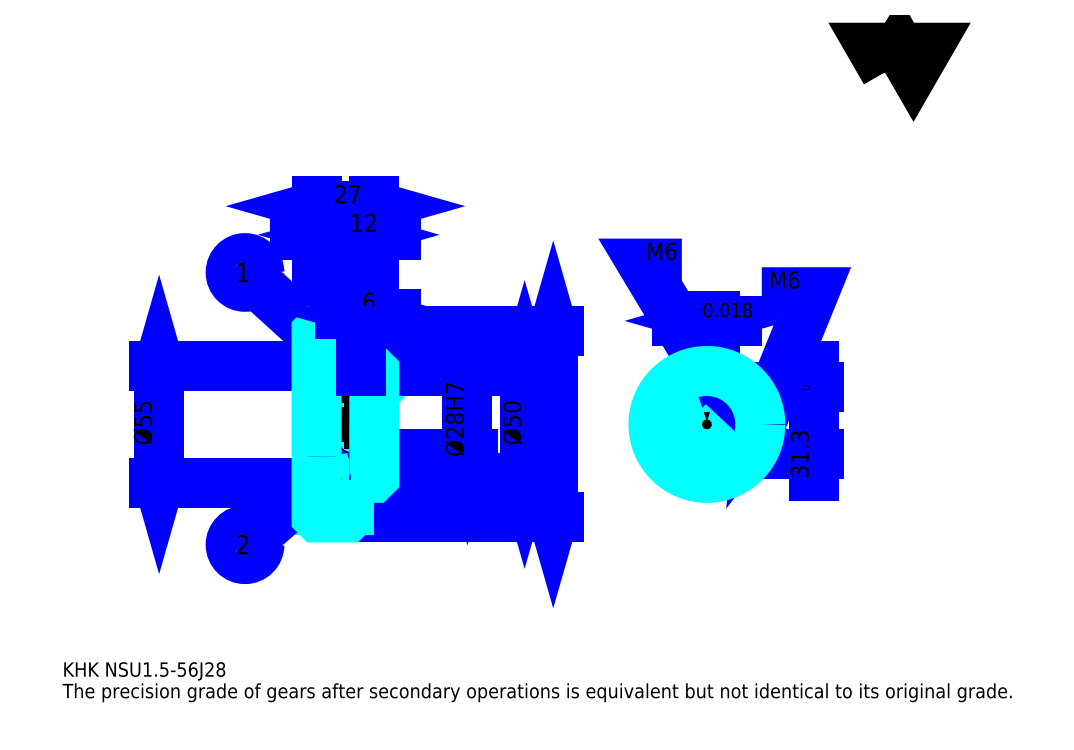
<metadata>
{"format":"dxf","ext":"dxf","renderer":"ezdxf+matplotlib","layout":"modelspace","background":"white","min_lineweight":24,"dpi":150}
</metadata>
<code>
0
SECTION
2
ENTITIES
0
TEXT
8
0
10
16.74
20
18.41
40
6.696
41
1
1
KHK NSU1.5-56J28
7
KANJI
50
0
51
0
0
TEXT
8
0
10
16.74
20
8.37
40
6.696
41
1
1
The precision grade of gears after secondary operations is equivalent but not identical to its original grade.
7
KANJI
50
0
51
0
0
TEXT
8
0
10
16.74
20
301.3
40
7.533
41
1
1

7
KANJI
50
0
51
0
0
POLYLINE
8
0
66
     1
70
     2
0
VERTEX
8
0
10
401.7
20
301.3
0
VERTEX
8
0
10
395.2
20
312.6
0
VERTEX
8
0
10
421.3
20
312.6
0
VERTEX
8
0
10
414.8
20
301.3
0
VERTEX
8
0
10
408.3
20
312.6
0
VERTEX
8
0
10
401.7
20
301.3
0
SEQEND
0
LINE
8
0
10
246.3
20
179.9
11
246.3
21
92.92
0
POLYLINE
8
0
66
     1
70
     2
0
VERTEX
8
0
10
248
20
174.1
0
VERTEX
8
0
10
246.3
20
179.9
0
VERTEX
8
0
10
244.6
20
174.1
0
SEQEND
0
POLYLINE
8
0
66
     1
70
     2
0
VERTEX
8
0
10
244.6
20
98.78
0
VERTEX
8
0
10
246.3
20
92.92
0
VERTEX
8
0
10
248
20
98.78
0
SEQEND
0
LINE
8
0
10
162.6
20
179.9
11
248.8
21
179.9
0
LINE
8
0
10
162.6
20
92.92
11
248.8
21
92.92
0
TEXT
8
0
10
244.6
20
126.6
40
8.37
41
1
1
%%c87
7
KANJI
50
90
51
0
0
LINE
8
DASHDOT
10
130.6
20
178.4
11
155.6
21
178.4
0
LINE
8
DASHDOT
10
130.6
20
94.42
11
155.6
21
94.42
0
LINE
8
DASHDOT
10
130.6
20
136.4
11
167.6
21
136.4
0
LINE
8
0
10
150.6
20
179.4
11
150.6
21
179.9
0
LINE
8
0
10
135.6
20
179.4
11
135.6
21
179.9
0
LINE
8
0
10
151.6
20
161.4
11
162.6
21
161.4
0
LINE
8
0
10
151.6
20
111.4
11
162.6
21
111.4
0
LINE
8
0
10
150.1
20
179.9
11
162.6
21
179.9
0
LINE
8
0
10
150.1
20
92.92
11
162.6
21
92.92
0
LINE
8
0
10
135.6
20
176.5
11
150.6
21
176.5
0
LINE
8
0
10
135.6
20
96.3
11
150.6
21
96.3
0
LINE
8
0
10
161.6
20
122.4
11
162.6
21
121.4
0
LINE
8
0
10
161.6
20
150.4
11
162.6
21
151.4
0
LINE
8
0
10
136.6
20
150.4
11
136.6
21
122.4
0
POLYLINE
8
0
66
     1
70
     2
0
VERTEX
8
0
10
135.6
20
121.4
0
VERTEX
8
0
10
136.6
20
122.4
0
VERTEX
8
0
10
161.6
20
122.4
0
VERTEX
8
0
10
161.6
20
150.4
0
VERTEX
8
0
10
136.6
20
150.4
0
VERTEX
8
0
10
135.6
20
151.4
0
SEQEND
0
LINE
8
0
10
143.1
20
170.2
11
107.1
21
203
0
CIRCLE
8
0
10
143.1
20
170.2
40
0.5022
0
CIRCLE
8
0
10
102.1
20
207.5
40
6.696
0
TEXT
8
0
10
97.64
20
203
40
8.928
41
1
1
1
7
KANJI
50
0
51
0
0
LINE
8
0
10
143.1
20
115.7
11
107.2
21
84.53
0
CIRCLE
8
0
10
143.1
20
115.7
40
0.5022
0
CIRCLE
8
0
10
102.1
20
80.15
40
6.696
0
TEXT
8
0
10
97.64
20
75.68
40
8.928
41
1
1
2
7
KANJI
50
0
51
0
0
LINE
8
0
10
135.6
20
108.9
11
150.6
21
108.9
0
LINE
8
0
10
135.6
20
163.9
11
150.6
21
163.9
0
LINE
8
0
10
61.93
20
108.9
11
61.93
21
163.9
0
POLYLINE
8
0
66
     1
70
     2
0
VERTEX
8
0
10
60.26
20
114.8
0
VERTEX
8
0
10
61.93
20
108.9
0
VERTEX
8
0
10
63.61
20
114.8
0
SEQEND
0
POLYLINE
8
0
66
     1
70
     2
0
VERTEX
8
0
10
63.61
20
158.1
0
VERTEX
8
0
10
61.93
20
163.9
0
VERTEX
8
0
10
60.26
20
158.1
0
SEQEND
0
LINE
8
0
10
135.6
20
108.9
11
59.42
21
108.9
0
LINE
8
0
10
135.6
20
163.9
11
59.42
21
163.9
0
TEXT
8
0
10
58.59
20
126.6
40
8.37
41
1
1
%%c55
7
KANJI
50
90
51
0
0
ARC
8
0
10
151.6
20
162.4
40
1
50
180
51
270
0
ARC
8
0
10
151.6
20
110.4
40
1
50
90
51
180
0
LINE
8
0
10
162.6
20
160.9
11
162.6
21
179.9
0
LINE
8
0
10
160.6
20
225.1
11
125.5
21
225.1
0
POLYLINE
8
0
66
     1
70
     2
0
VERTEX
8
0
10
129.7
20
223.4
0
VERTEX
8
0
10
135.6
20
225.1
0
VERTEX
8
0
10
129.7
20
226.8
0
SEQEND
0
POLYLINE
8
0
66
     1
70
     2
0
VERTEX
8
0
10
156.4
20
226.8
0
VERTEX
8
0
10
150.6
20
225.1
0
VERTEX
8
0
10
156.4
20
223.4
0
SEQEND
0
LINE
8
0
10
150.6
20
179.9
11
150.6
21
227.6
0
TEXT
8
0
10
137.6
20
226.5
40
8.37
41
1
1
15
7
KANJI
50
0
51
0
0
LINE
8
0
10
135.6
20
238.5
11
162.6
21
238.5
0
POLYLINE
8
0
66
     1
70
     2
0
VERTEX
8
0
10
141.4
20
240.2
0
VERTEX
8
0
10
135.6
20
238.5
0
VERTEX
8
0
10
141.4
20
236.8
0
SEQEND
0
POLYLINE
8
0
66
     1
70
     2
0
VERTEX
8
0
10
156.7
20
236.8
0
VERTEX
8
0
10
162.6
20
238.5
0
VERTEX
8
0
10
156.7
20
240.2
0
SEQEND
0
LINE
8
0
10
135.6
20
179.9
11
135.6
21
241
0
LINE
8
0
10
162.6
20
179.9
11
162.6
21
241
0
TEXT
8
0
10
143.6
20
239.9
40
8.37
41
1
1
27
7
KANJI
50
0
51
0
0
LINE
8
0
10
172.6
20
225.1
11
140.5
21
225.1
0
POLYLINE
8
0
66
     1
70
     2
0
VERTEX
8
0
10
144.7
20
223.4
0
VERTEX
8
0
10
150.6
20
225.1
0
VERTEX
8
0
10
144.7
20
226.8
0
SEQEND
0
POLYLINE
8
0
66
     1
70
     2
0
VERTEX
8
0
10
168.4
20
226.8
0
VERTEX
8
0
10
162.6
20
225.1
0
VERTEX
8
0
10
168.4
20
223.4
0
SEQEND
0
TEXT
8
0
10
151.1
20
226.5
40
8.37
41
1
1
12
7
KANJI
50
0
51
0
0
LINE
8
0
10
232.9
20
161.4
11
232.9
21
111.4
0
POLYLINE
8
0
66
     1
70
     2
0
VERTEX
8
0
10
234.6
20
155.6
0
VERTEX
8
0
10
232.9
20
161.4
0
VERTEX
8
0
10
231.2
20
155.6
0
SEQEND
0
POLYLINE
8
0
66
     1
70
     2
0
VERTEX
8
0
10
231.2
20
117.3
0
VERTEX
8
0
10
232.9
20
111.4
0
VERTEX
8
0
10
234.6
20
117.3
0
SEQEND
0
LINE
8
0
10
162.6
20
161.4
11
235.4
21
161.4
0
LINE
8
0
10
162.6
20
111.4
11
235.4
21
111.4
0
TEXT
8
0
10
231.2
20
126.6
40
8.37
41
1
1
%%c50
7
KANJI
50
90
51
0
0
LINE
8
DASHDOT
10
318.2
20
169.8
11
318.2
21
106.4
0
LINE
8
DASHDOT
10
288.1
20
136.4
11
348.2
21
136.4
0
LINE
8
0
10
332.2
20
184.9
11
304.1
21
184.9
0
POLYLINE
8
0
66
     1
70
     2
0
VERTEX
8
0
10
308.3
20
183.2
0
VERTEX
8
0
10
314.2
20
184.9
0
VERTEX
8
0
10
308.3
20
186.5
0
SEQEND
0
POLYLINE
8
0
66
     1
70
     2
0
VERTEX
8
0
10
328
20
186.5
0
VERTEX
8
0
10
322.2
20
184.9
0
VERTEX
8
0
10
328
20
183.2
0
SEQEND
0
LINE
8
0
10
314.2
20
153.7
11
314.2
21
187.4
0
LINE
8
0
10
322.2
20
153.7
11
322.2
21
187.4
0
TEXT
8
0
10
300.9
20
186.5
40
8.37
41
1
1
8
7
KANJI
50
0
51
0
0
TEXT
8
0
10
309.2
20
186.5
40
6.696
41
1
1
%%p0.018
7
KANJI
50
0
51
0
0
LINE
8
0
10
368.3
20
112.4
11
368.3
21
163.8
0
POLYLINE
8
0
66
     1
70
     2
0
VERTEX
8
0
10
366.6
20
159.6
0
VERTEX
8
0
10
368.3
20
153.7
0
VERTEX
8
0
10
369.9
20
159.6
0
SEQEND
0
POLYLINE
8
0
66
     1
70
     2
0
VERTEX
8
0
10
369.9
20
116.6
0
VERTEX
8
0
10
368.3
20
122.4
0
VERTEX
8
0
10
366.6
20
116.6
0
SEQEND
0
LINE
8
0
10
322.2
20
153.7
11
370.8
21
153.7
0
LINE
8
0
10
318.2
20
122.4
11
370.8
21
122.4
0
TEXT
8
0
10
365.8
20
111.1
40
8.37
41
1
1
31.3
7
KANJI
50
90
51
0
0
TEXT
8
0
10
366.3
20
147.3
40
4.185
41
1
1

7
KANJI
50
90
51
0
0
TEXT
8
0
10
361.1
20
147.3
40
4.185
41
1
1
+
7
KANJI
50
90
51
0
0
TEXT
8
0
10
366.3
20
152
40
4.185
41
1
1
0
7
KANJI
50
90
51
0
0
TEXT
8
0
10
361.1
20
152
40
4.185
41
1
1
0.2
7
KANJI
50
90
51
0
0
ARC
8
0
10
318.2
20
136.4
40
14
50
106.6
51
73.4
0
POLYLINE
8
0
66
     1
70
     2
0
VERTEX
8
0
10
322.2
20
149.8
0
VERTEX
8
0
10
322.2
20
153.7
0
VERTEX
8
0
10
314.2
20
153.7
0
VERTEX
8
0
10
314.2
20
149.8
0
SEQEND
0
LINE
8
0
10
135.6
20
153.7
11
162.6
21
153.7
0
POLYLINE
8
DASHDOT
66
     1
70
     2
0
VERTEX
8
DASHDOT
10
156.6
20
166.4
0
VERTEX
8
DASHDOT
10
156.6
20
148.7
0
SEQEND
0
POLYLINE
8
0
66
     1
70
     2
0
VERTEX
8
0
10
159.6
20
161.4
0
VERTEX
8
0
10
159.6
20
153.7
0
SEQEND
0
POLYLINE
8
0
66
     1
70
     2
0
VERTEX
8
0
10
153.6
20
161.4
0
VERTEX
8
0
10
153.6
20
153.7
0
SEQEND
0
POLYLINE
8
0
66
     1
70
     2
0
VERTEX
8
0
10
159
20
161.4
0
VERTEX
8
0
10
159
20
153.7
0
SEQEND
0
POLYLINE
8
0
66
     1
70
     2
0
VERTEX
8
0
10
154.1
20
161.4
0
VERTEX
8
0
10
154.1
20
153.7
0
SEQEND
0
POLYLINE
8
0
66
     1
70
     2
0
VERTEX
8
0
10
315.2
20
153.7
0
VERTEX
8
0
10
315.2
20
161.2
0
SEQEND
0
POLYLINE
8
0
66
     1
70
     2
0
VERTEX
8
0
10
321.2
20
153.7
0
VERTEX
8
0
10
321.2
20
161.2
0
SEQEND
0
POLYLINE
8
0
66
     1
70
     2
0
VERTEX
8
0
10
315.7
20
153.7
0
VERTEX
8
0
10
315.7
20
161.3
0
SEQEND
0
POLYLINE
8
0
66
     1
70
     2
0
VERTEX
8
0
10
320.6
20
153.7
0
VERTEX
8
0
10
320.6
20
161.3
0
SEQEND
0
POLYLINE
8
0
66
     1
70
     2
0
VERTEX
8
0
10
318.2
20
161.4
0
VERTEX
8
0
10
288
20
211.6
0
VERTEX
8
0
10
306.4
20
211.6
0
SEQEND
0
POLYLINE
8
0
66
     1
70
     2
0
VERTEX
8
0
10
313.7
20
165.6
0
VERTEX
8
0
10
318.2
20
161.4
0
VERTEX
8
0
10
316.6
20
167.3
0
SEQEND
0
TEXT
8
0
10
289.7
20
213.3
40
8.035
41
1
1
M6
7
KANJI
50
0
51
0
0
CIRCLE
8
0
10
156.6
20
136.4
40
3
0
CIRCLE
8
0
10
156.6
20
136.4
40
2.46
0
POLYLINE
8
DASHDOT
66
     1
70
     2
0
VERTEX
8
DASHDOT
10
148.6
20
136.4
0
VERTEX
8
DASHDOT
10
164.6
20
136.4
0
SEQEND
0
POLYLINE
8
DASHDOT
66
     1
70
     2
0
VERTEX
8
DASHDOT
10
156.6
20
128.4
0
VERTEX
8
DASHDOT
10
156.6
20
144.4
0
SEQEND
0
LINE
8
DASHDOT
10
156.6
20
161.4
11
156.6
21
136.4
0
LINE
8
0
10
156.6
20
161.4
11
156.6
21
179.9
0
POLYLINE
8
0
66
     1
70
     2
0
VERTEX
8
0
10
331.8
20
139.4
0
VERTEX
8
0
10
343
20
139.4
0
SEQEND
0
POLYLINE
8
0
66
     1
70
     2
0
VERTEX
8
0
10
331.8
20
133.4
0
VERTEX
8
0
10
343
20
133.4
0
SEQEND
0
POLYLINE
8
0
66
     1
70
     2
0
VERTEX
8
0
10
331.9
20
138.9
0
VERTEX
8
0
10
343
20
138.9
0
SEQEND
0
POLYLINE
8
0
66
     1
70
     2
0
VERTEX
8
0
10
331.9
20
134
0
VERTEX
8
0
10
343
20
134
0
SEQEND
0
POLYLINE
8
0
66
     1
70
     2
0
VERTEX
8
0
10
343.2
20
136.4
0
VERTEX
8
0
10
368.3
20
198.2
0
VERTEX
8
0
10
343.8
20
198.2
0
SEQEND
0
POLYLINE
8
0
66
     1
70
     2
0
VERTEX
8
0
10
343.8
20
142.5
0
VERTEX
8
0
10
343.2
20
136.4
0
VERTEX
8
0
10
346.9
20
141.2
0
SEQEND
0
TEXT
8
0
10
347.2
20
199.9
40
8.035
41
1
1
M6
7
KANJI
50
0
51
0
0
LINE
8
0
10
206.1
20
150.4
11
206.1
21
122.4
0
POLYLINE
8
0
66
     1
70
     2
0
VERTEX
8
0
10
204.4
20
128.3
0
VERTEX
8
0
10
206.1
20
122.4
0
VERTEX
8
0
10
207.8
20
128.3
0
SEQEND
0
LINE
8
0
10
162.6
20
122.4
11
208.6
21
122.4
0
TEXT
8
0
10
204.4
20
121.1
40
8.37
41
1
1
%%c28H7
7
KANJI
50
90
51
0
0
POLYLINE
8
0
66
     1
70
     2
0
VERTEX
8
0
10
135.6
20
121.4
0
VERTEX
8
0
10
135.6
20
93.42
0
VERTEX
8
0
10
136.1
20
92.92
0
VERTEX
8
0
10
150.1
20
92.92
0
VERTEX
8
0
10
150.6
20
93.42
0
VERTEX
8
0
10
150.6
20
110.4
0
SEQEND
0
POLYLINE
8
0
66
     1
70
     2
0
VERTEX
8
0
10
151.6
20
111.4
0
VERTEX
8
0
10
162.1
20
111.4
0
VERTEX
8
0
10
162.6
20
111.9
0
VERTEX
8
0
10
162.6
20
160.9
0
VERTEX
8
0
10
162.1
20
161.4
0
VERTEX
8
0
10
151.6
20
161.4
0
SEQEND
0
POLYLINE
8
0
66
     1
70
     2
0
VERTEX
8
0
10
150.6
20
162.4
0
VERTEX
8
0
10
150.6
20
179.4
0
VERTEX
8
0
10
150.1
20
179.9
0
VERTEX
8
0
10
136.1
20
179.9
0
VERTEX
8
0
10
135.6
20
179.4
0
VERTEX
8
0
10
135.6
20
121.4
0
SEQEND
0
CIRCLE
8
0
10
318.2
20
136.4
40
25
0
LINE
8
0
10
172.6
20
188.3
11
146.5
21
188.3
0
POLYLINE
8
0
66
     1
70
     2
0
VERTEX
8
0
10
150.7
20
186.6
0
VERTEX
8
0
10
156.6
20
188.3
0
VERTEX
8
0
10
150.7
20
190
0
SEQEND
0
POLYLINE
8
0
66
     1
70
     2
0
VERTEX
8
0
10
168.4
20
190
0
VERTEX
8
0
10
162.6
20
188.3
0
VERTEX
8
0
10
168.4
20
186.6
0
SEQEND
0
LINE
8
0
10
156.6
20
179.9
11
156.6
21
190.8
0
TEXT
8
0
10
156.9
20
189.6
40
8.37
41
1
1
6
7
KANJI
50
0
51
0
0
LINE
8
0
10
156.6
20
161.4
11
156.6
21
179.9
0
ENDSEC
0
EOF

</code>
